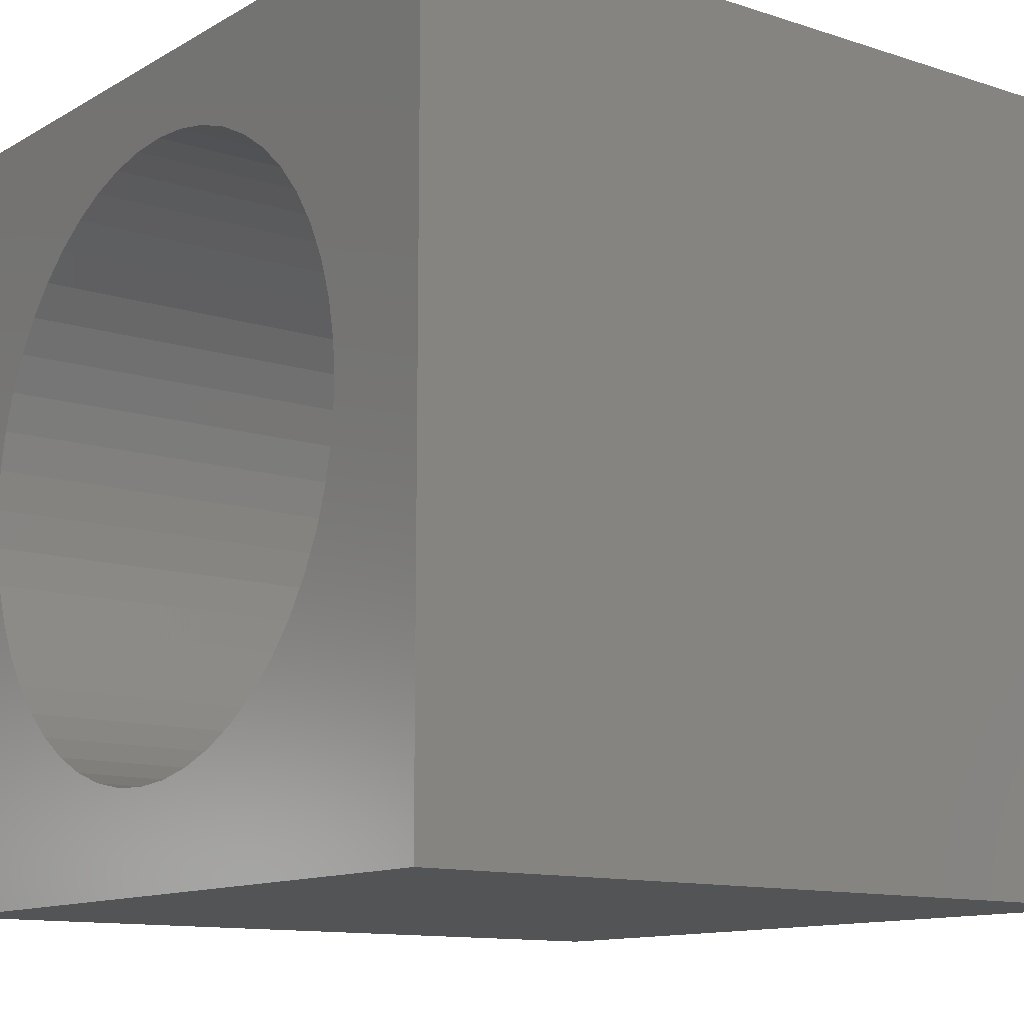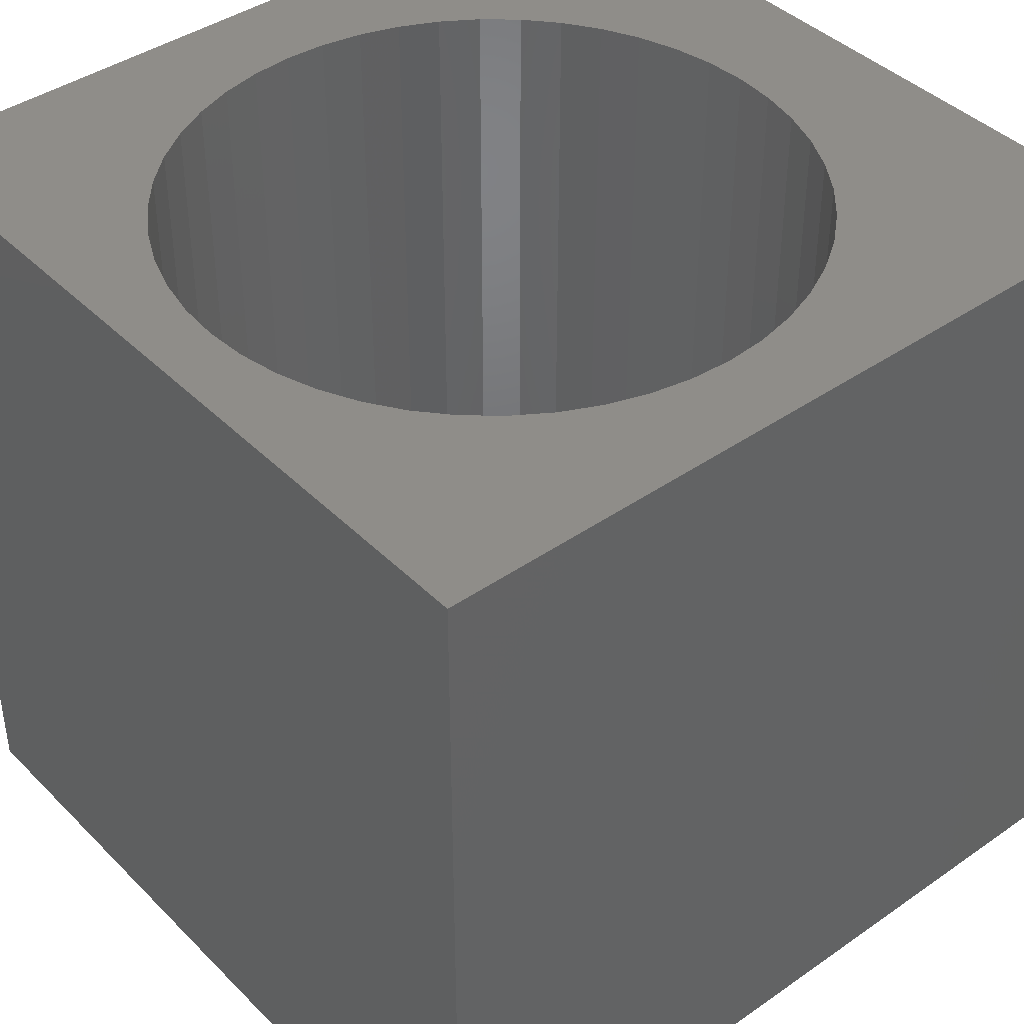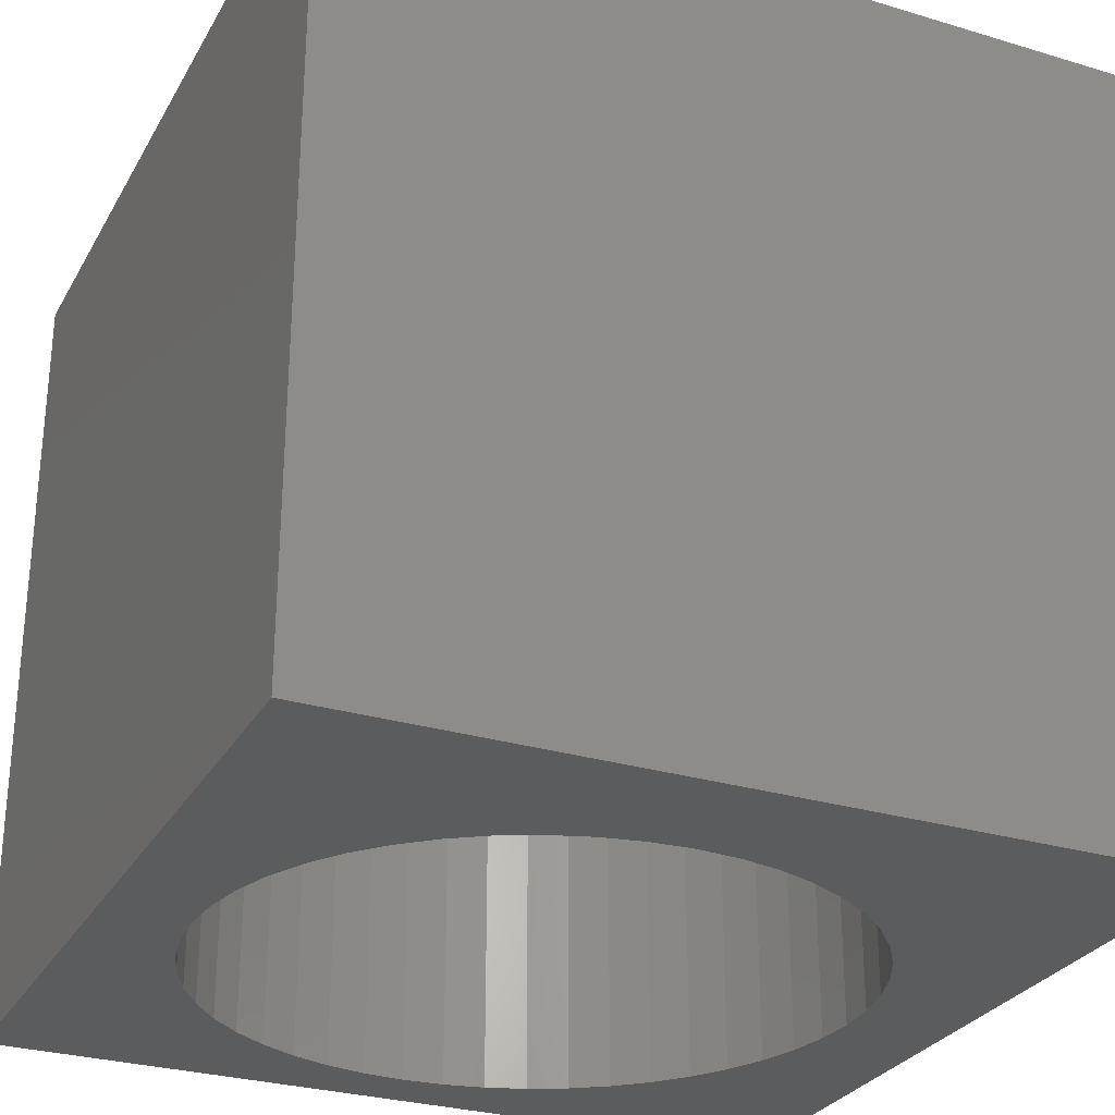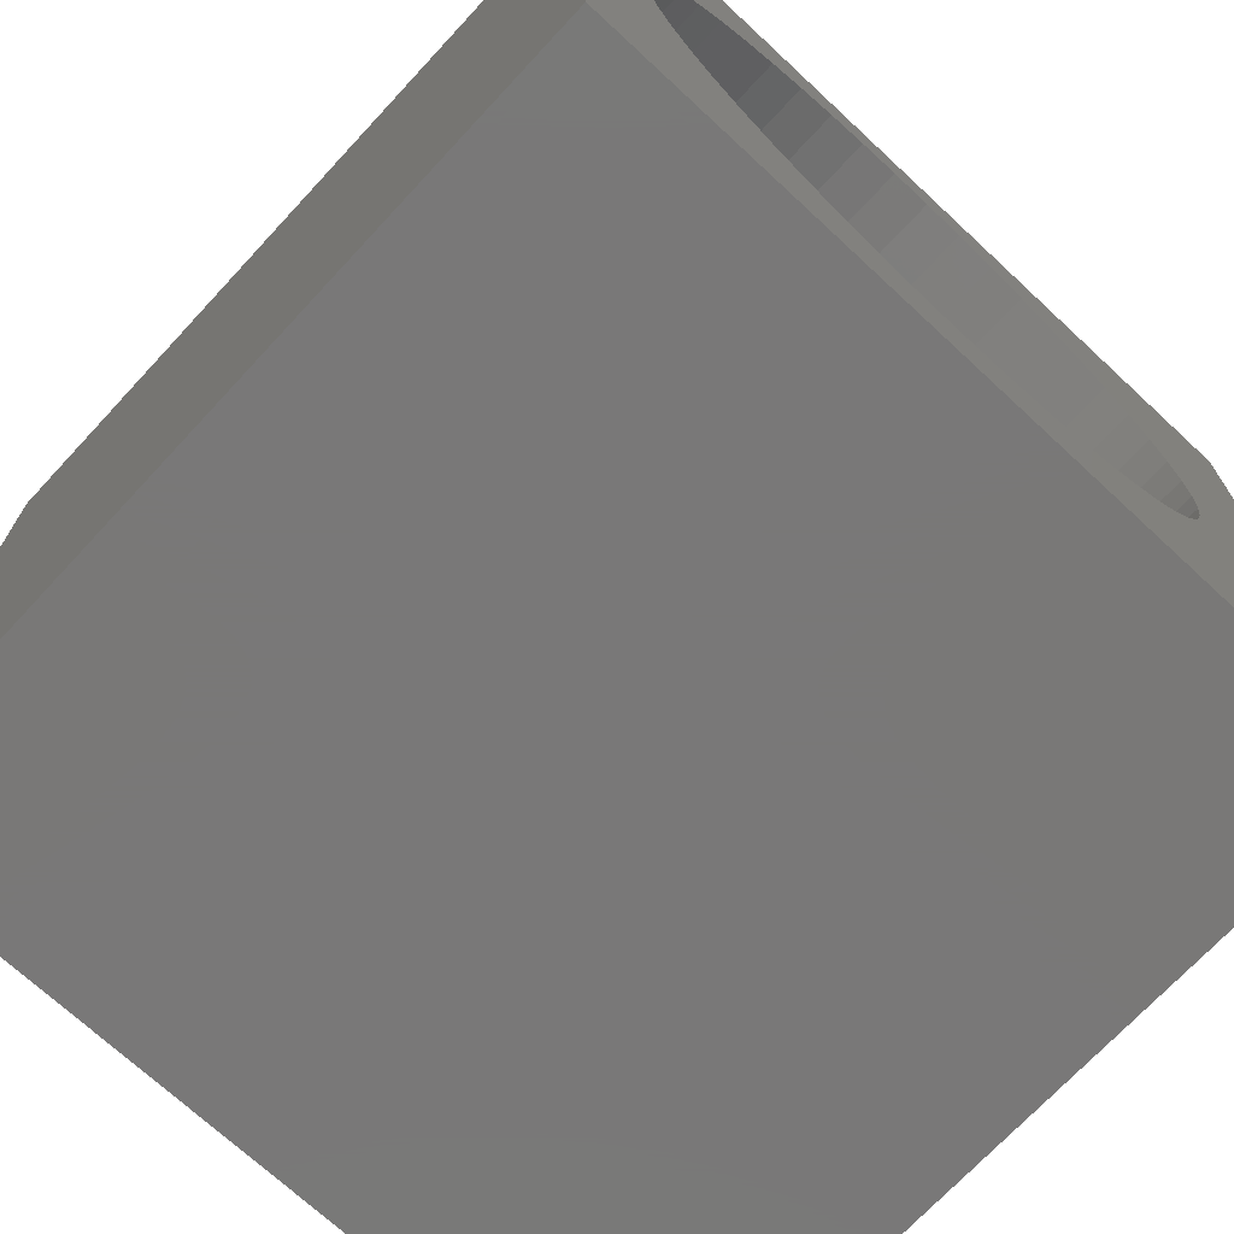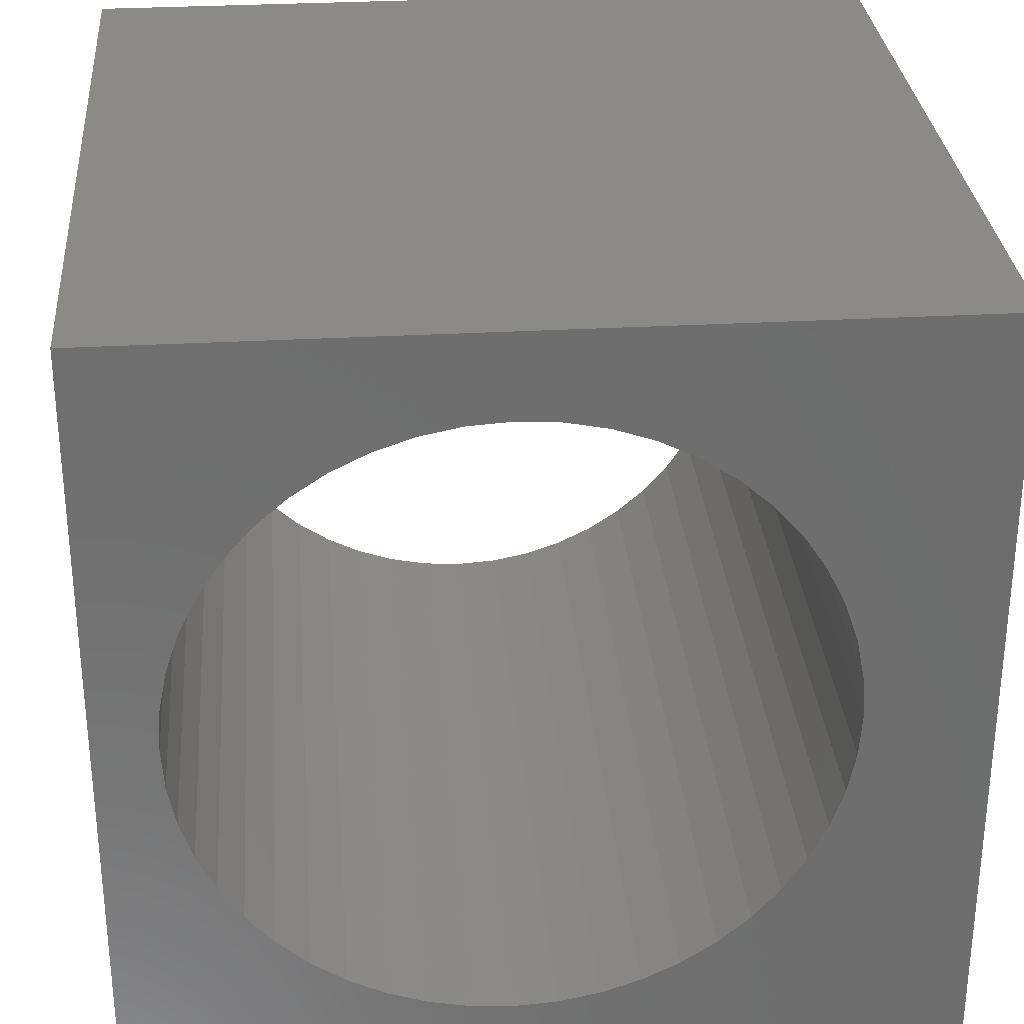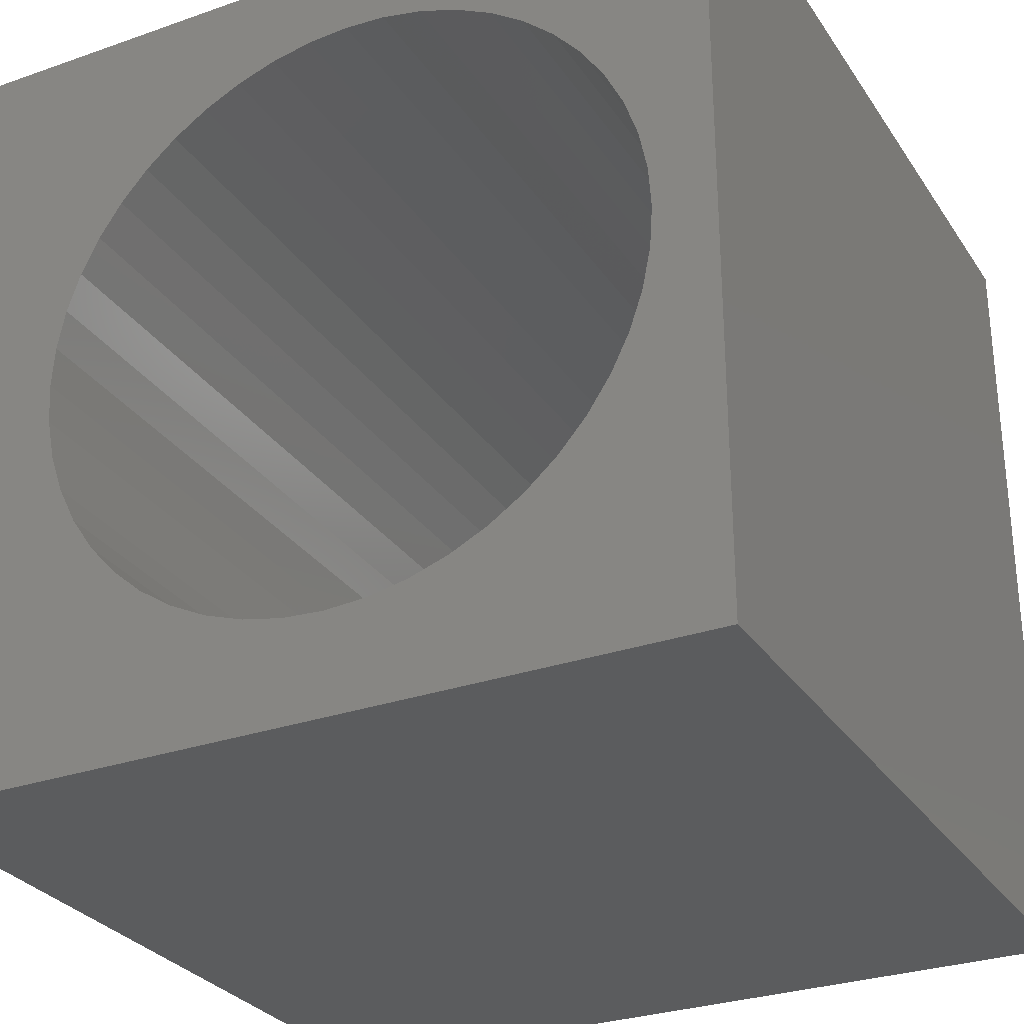
<metadata>
{"format":"stl","ext":"stl","renderer":"f3d","projection":"perspective","resolution":1024,"background":"white","views":[{"elev":-12.1,"azim":-127.3,"up":"+Y"},{"elev":41.4,"azim":139.9,"up":"+Z"},{"elev":-28.6,"azim":-114.3,"up":"+Z"},{"elev":-71.3,"azim":137.1,"up":"+Y"},{"elev":30.1,"azim":175.3,"up":"+Y"},{"elev":-29.3,"azim":27.4,"up":"+Y"}]}
</metadata>
<code>
# stl→obj: 104 verts, 208 faces
v 0 10 10
v 0 10 0
v 0 0 10
v 0 0 0
v 9.118 4.103 10
v 8.956 3.623 10
v 10 0 10
v 8.732 3.169 10
v 10 10 10
v 9.25 5.104 10
v 9.217 4.599 10
v 5.885 8.942 10
v 6.381 8.843 10
v 6.861 8.681 10
v 7.315 8.457 10
v 7.736 8.175 10
v 8.117 7.842 10
v 8.45 7.461 10
v 8.732 7.04 10
v 8.956 6.586 10
v 8.45 2.748 10
v 8.117 2.367 10
v 7.736 2.034 10
v 3.898 1.528 10
v 3.444 1.752 10
v 3.023 8.175 10
v 3.444 8.457 10
v 5.38 8.975 10
v 4.874 8.942 10
v 9.118 6.106 10
v 9.217 5.61 10
v 7.315 1.752 10
v 6.861 1.528 10
v 6.381 1.366 10
v 4.378 1.366 10
v 3.023 2.034 10
v 2.642 2.367 10
v 2.309 2.748 10
v 2.027 3.169 10
v 1.803 3.623 10
v 1.641 4.103 10
v 3.898 8.681 10
v 4.378 8.843 10
v 5.885 1.267 10
v 5.38 1.234 10
v 4.874 1.267 10
v 1.641 6.106 10
v 1.803 6.586 10
v 2.027 7.04 10
v 2.309 7.461 10
v 2.642 7.842 10
v 1.542 4.599 10
v 1.509 5.104 10
v 1.542 5.61 10
v 10 10 0
v 10 0 0
v 6.861 8.681 0
v 6.381 8.843 0
v 3.023 8.175 0
v 2.642 7.842 0
v 2.309 2.748 0
v 2.642 2.367 0
v 3.023 2.034 0
v 8.45 2.748 0
v 8.732 3.169 0
v 8.956 3.623 0
v 9.118 4.103 0
v 9.118 6.106 0
v 8.956 6.586 0
v 1.641 4.103 0
v 1.803 3.623 0
v 2.027 3.169 0
v 8.732 7.04 0
v 8.45 7.461 0
v 8.117 7.842 0
v 7.736 8.175 0
v 7.315 8.457 0
v 1.509 5.104 0
v 1.542 4.599 0
v 3.444 1.752 0
v 3.898 1.528 0
v 4.378 1.366 0
v 9.217 4.599 0
v 9.25 5.104 0
v 9.217 5.61 0
v 5.885 8.942 0
v 5.38 8.975 0
v 4.874 8.942 0
v 4.378 8.843 0
v 3.898 8.681 0
v 3.444 8.457 0
v 2.309 7.461 0
v 2.027 7.04 0
v 1.803 6.586 0
v 1.641 6.106 0
v 1.542 5.61 0
v 4.874 1.267 0
v 5.38 1.234 0
v 5.885 1.267 0
v 6.381 1.366 0
v 6.861 1.528 0
v 7.315 1.752 0
v 7.736 2.034 0
v 8.117 2.367 0
f 1 2 3
f 3 2 4
f 5 6 7
f 7 6 8
f 9 10 7
f 7 10 11
f 7 11 5
f 12 13 9
f 9 13 14
f 14 15 9
f 9 15 16
f 9 16 17
f 17 18 9
f 9 18 19
f 9 19 20
f 8 21 7
f 7 21 22
f 7 22 23
f 24 25 3
f 1 26 27
f 12 9 28
f 28 9 1
f 28 1 29
f 20 30 9
f 9 30 31
f 9 31 10
f 23 32 7
f 7 32 33
f 7 33 34
f 24 3 35
f 25 36 3
f 3 36 37
f 3 37 38
f 38 39 3
f 3 39 40
f 3 40 41
f 27 42 1
f 1 42 43
f 1 43 29
f 34 44 7
f 7 44 45
f 7 45 3
f 3 45 46
f 3 46 35
f 47 48 1
f 1 48 49
f 49 50 1
f 1 50 51
f 1 51 26
f 41 52 3
f 3 52 53
f 3 53 1
f 1 53 54
f 1 54 47
f 55 9 56
f 56 9 7
f 57 58 55
f 59 60 2
f 61 62 4
f 4 62 63
f 64 65 56
f 56 65 66
f 56 66 67
f 68 69 55
f 70 71 4
f 4 71 72
f 4 72 61
f 69 73 55
f 55 73 74
f 55 74 75
f 75 76 55
f 55 76 77
f 55 77 57
f 2 78 4
f 4 78 79
f 4 79 70
f 63 80 4
f 4 80 81
f 4 81 82
f 67 83 56
f 56 83 84
f 56 84 55
f 55 84 85
f 55 85 68
f 58 86 55
f 55 86 87
f 55 87 2
f 2 87 88
f 2 88 89
f 89 90 2
f 2 90 91
f 2 91 59
f 60 92 2
f 2 92 93
f 2 93 94
f 94 95 2
f 2 95 96
f 2 96 78
f 82 97 4
f 4 97 98
f 4 98 56
f 56 98 99
f 99 100 56
f 56 100 101
f 56 101 102
f 102 103 56
f 56 103 104
f 56 104 64
f 9 55 1
f 1 55 2
f 56 7 4
f 4 7 3
f 83 10 84
f 84 10 31
f 84 31 85
f 85 31 30
f 85 30 68
f 68 30 20
f 68 20 69
f 69 20 19
f 69 19 73
f 73 19 18
f 73 18 74
f 74 18 17
f 74 17 75
f 75 17 16
f 75 16 76
f 76 16 15
f 76 15 77
f 77 15 14
f 77 14 57
f 57 14 13
f 57 13 58
f 58 13 12
f 58 12 86
f 86 12 28
f 86 28 87
f 87 28 29
f 87 29 88
f 88 29 43
f 88 43 89
f 89 43 42
f 89 42 90
f 90 42 27
f 90 27 91
f 91 27 26
f 91 26 59
f 59 26 51
f 59 51 60
f 60 51 50
f 60 50 92
f 92 50 49
f 92 49 93
f 93 49 48
f 93 48 94
f 94 48 47
f 94 47 95
f 95 47 54
f 95 54 96
f 96 54 53
f 96 53 78
f 78 53 52
f 78 52 79
f 79 52 41
f 79 41 70
f 70 41 40
f 70 40 71
f 71 40 39
f 71 39 72
f 72 39 38
f 72 38 61
f 61 38 37
f 61 37 62
f 62 37 36
f 62 36 63
f 63 36 25
f 63 25 80
f 80 25 24
f 80 24 81
f 81 24 35
f 81 35 82
f 82 35 46
f 82 46 97
f 97 46 45
f 97 45 98
f 98 45 44
f 98 44 99
f 99 44 34
f 99 34 100
f 100 34 33
f 100 33 101
f 101 33 32
f 101 32 102
f 102 32 23
f 102 23 103
f 103 23 22
f 103 22 104
f 104 22 21
f 104 21 64
f 64 21 8
f 64 8 65
f 65 8 6
f 65 6 66
f 66 6 5
f 66 5 67
f 67 5 11
f 67 11 83
f 83 11 10

</code>
